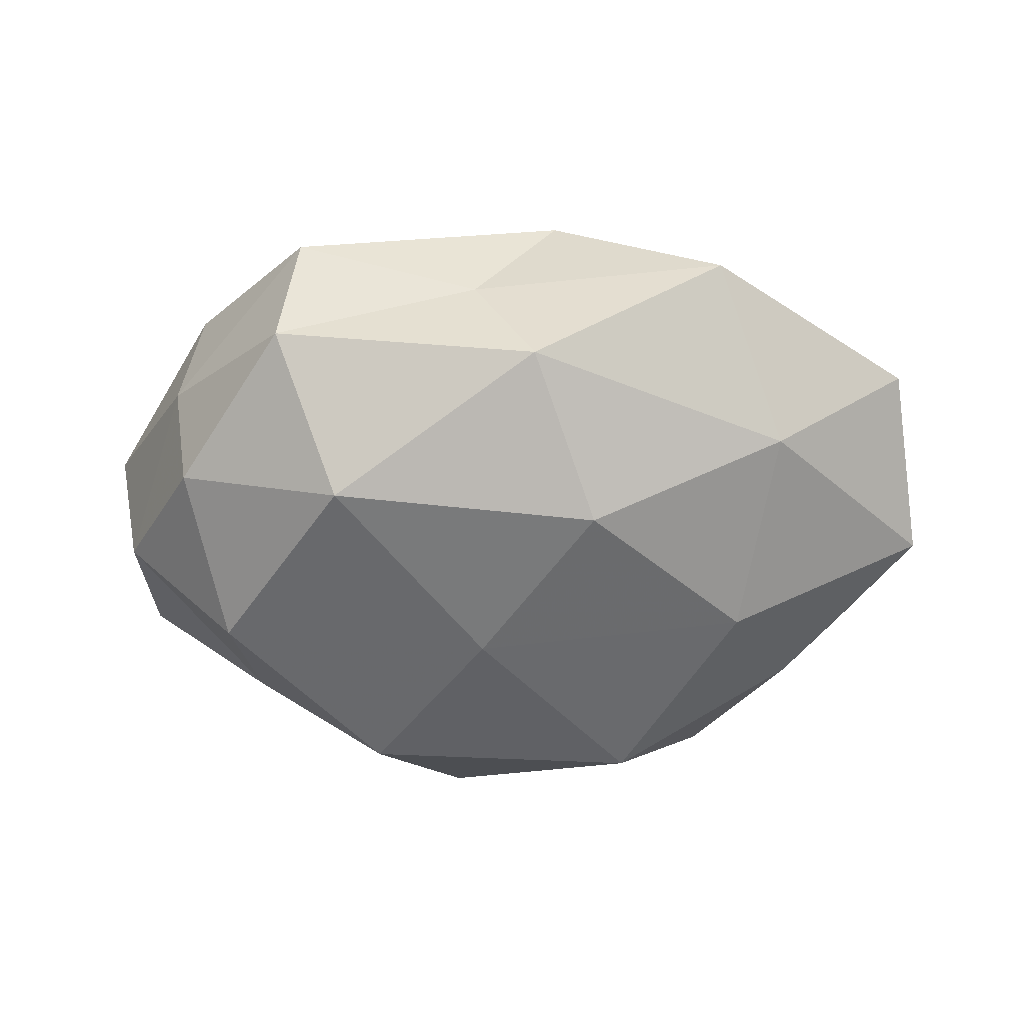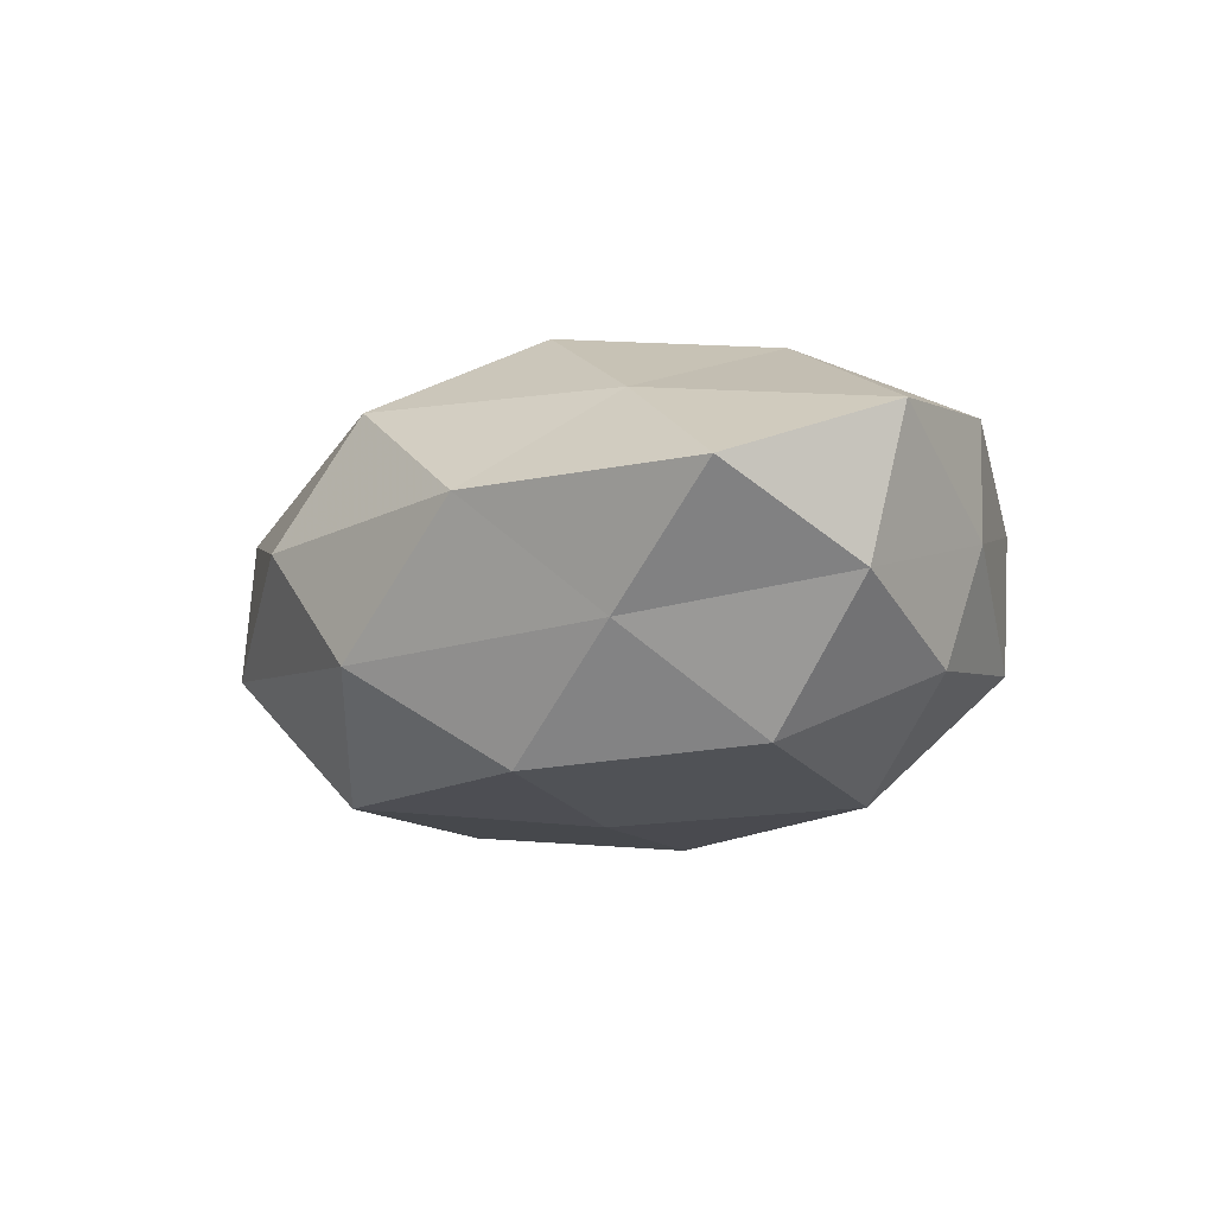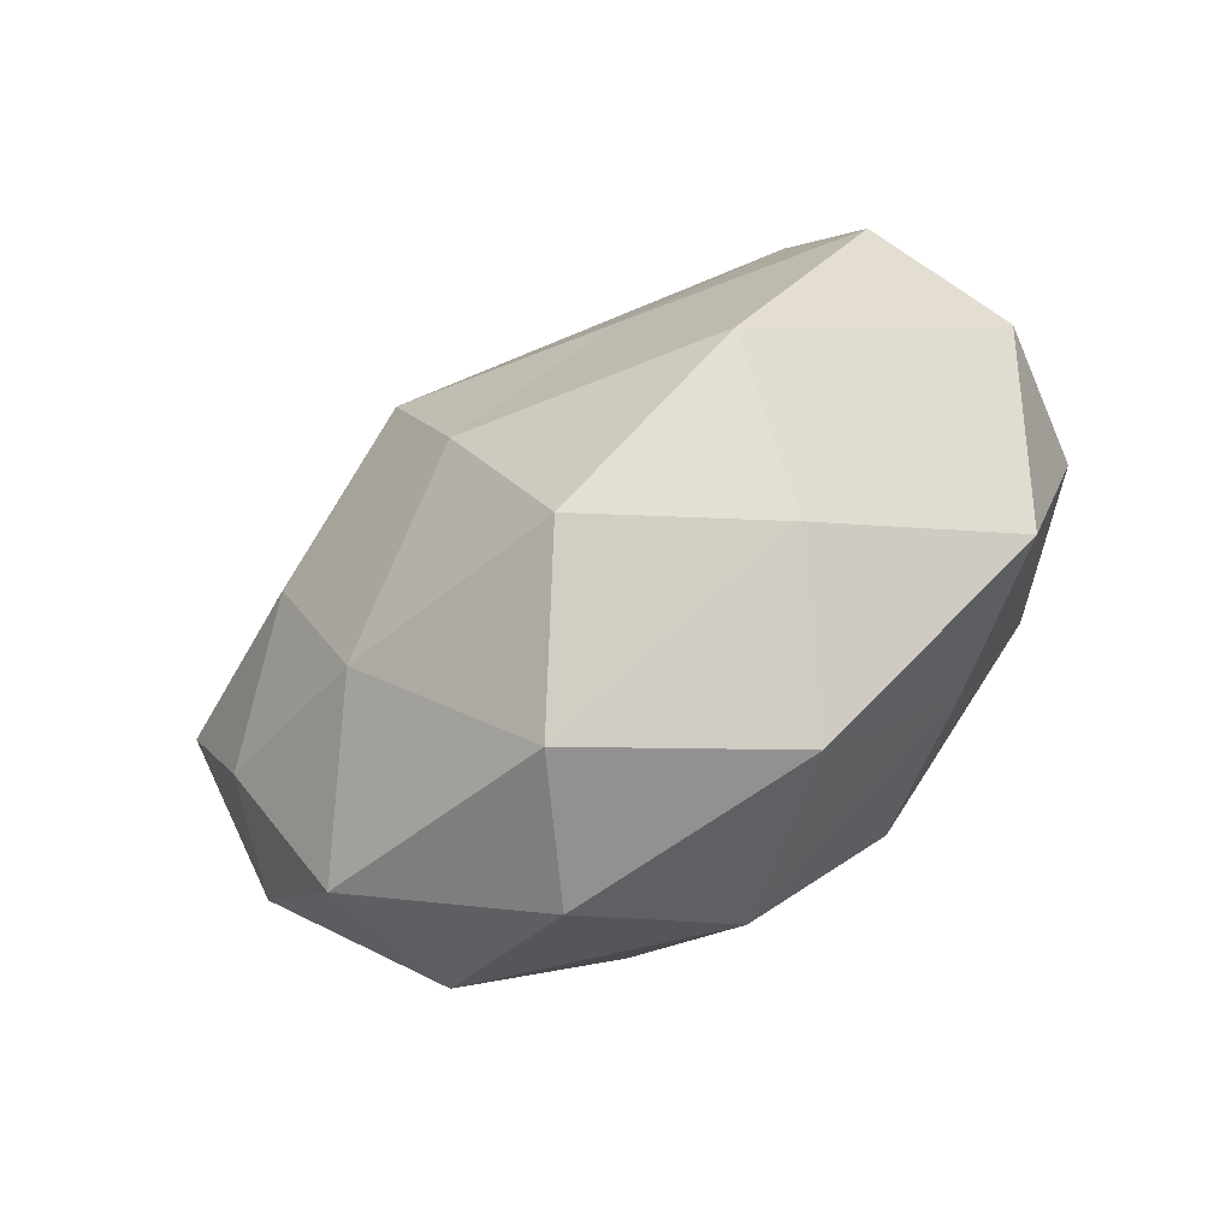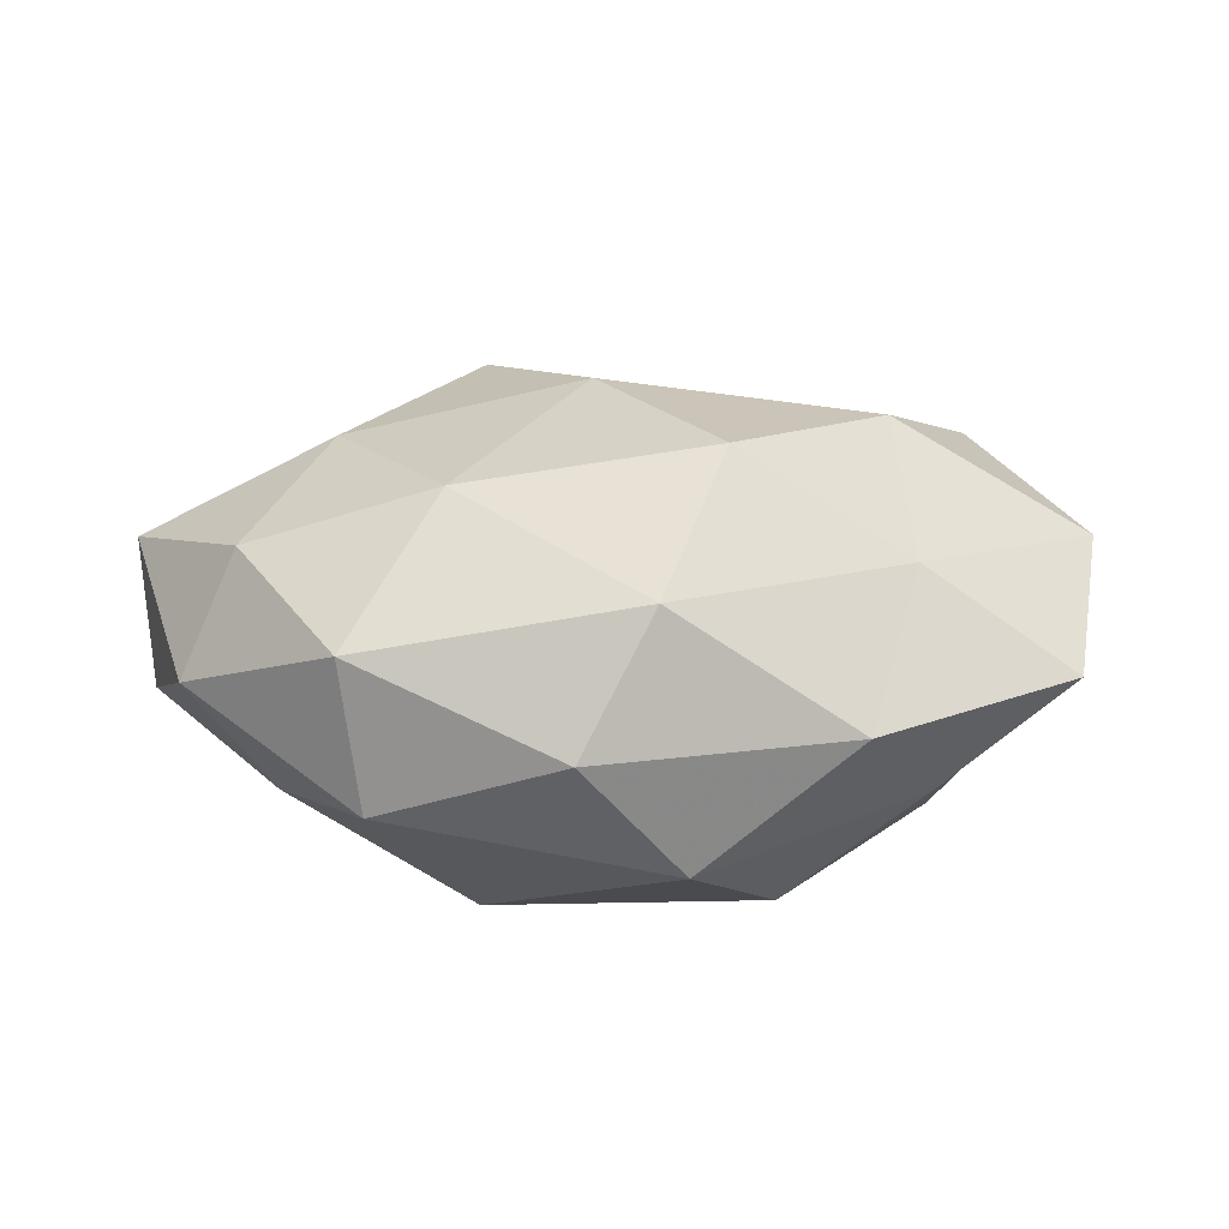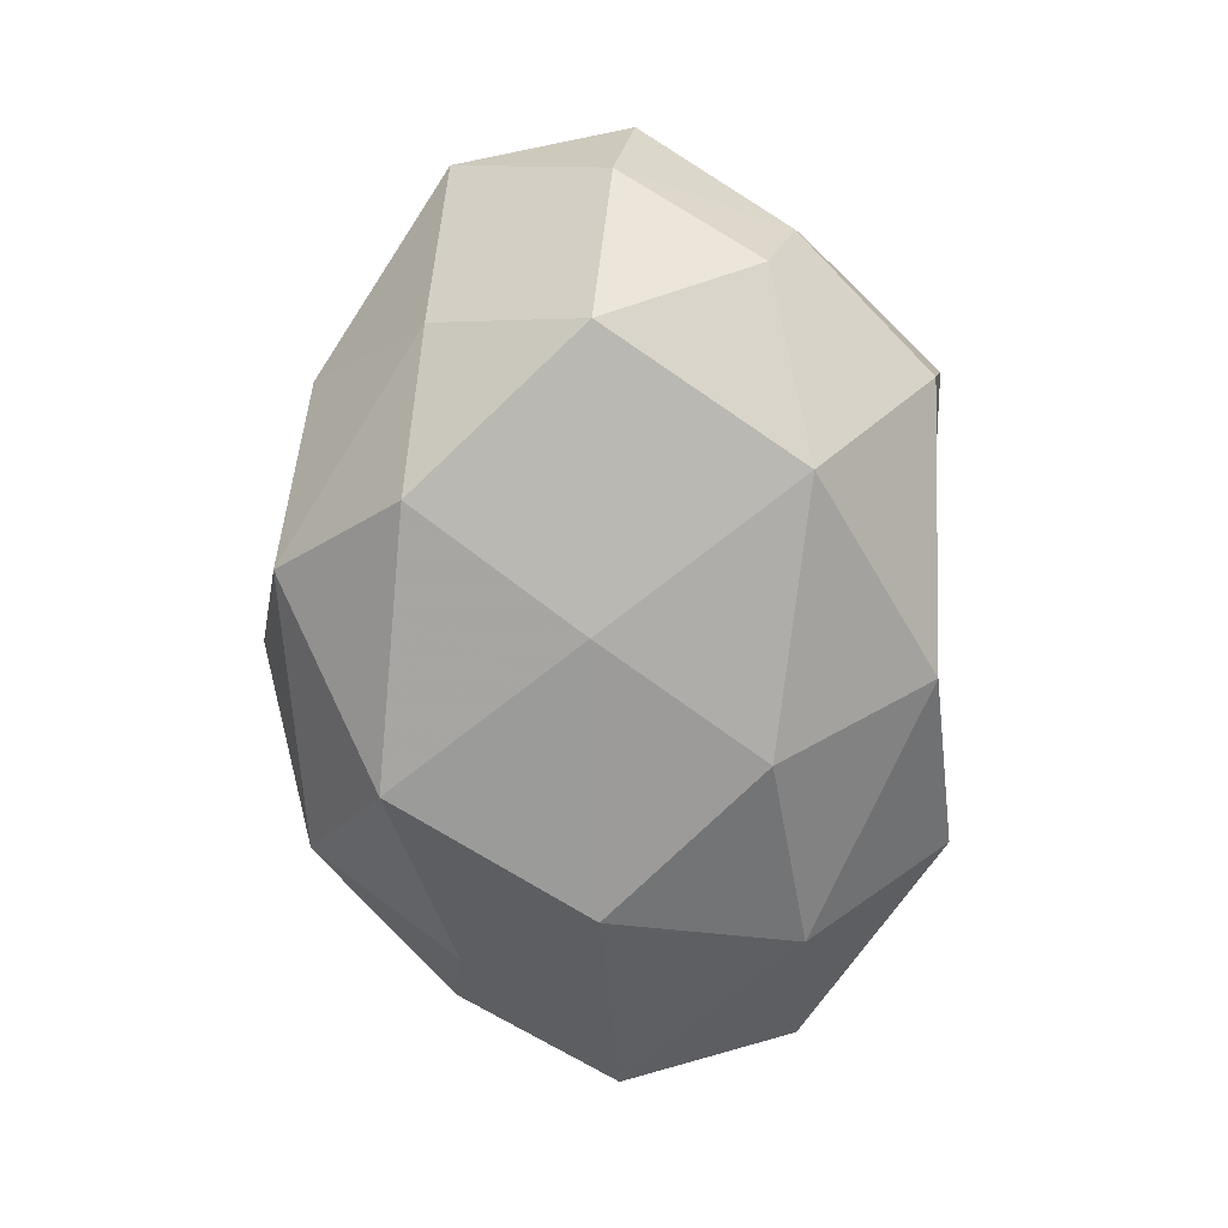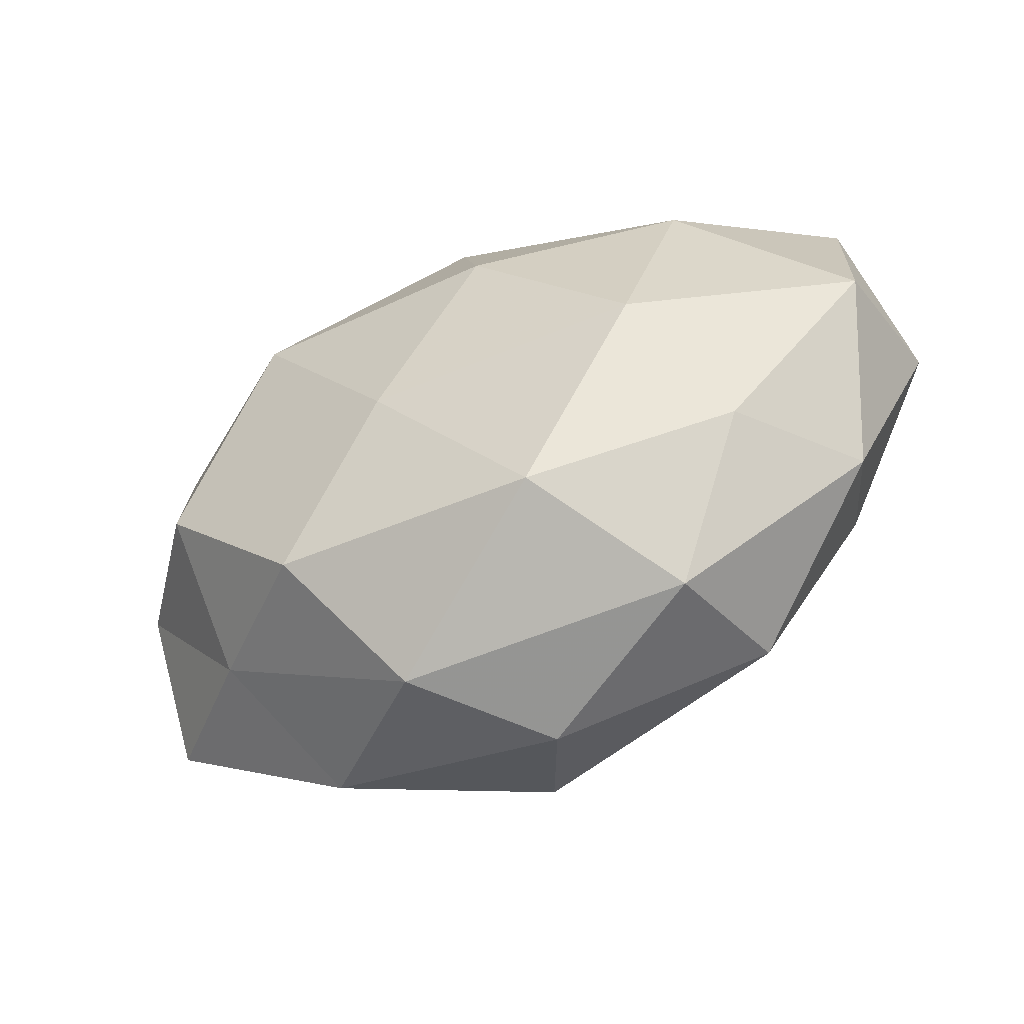
<metadata>
{"format":"obj","ext":"obj","renderer":"f3d","projection":"perspective","resolution":1024,"background":"white","views":[{"elev":-54.5,"azim":178.3,"up":"+Z"},{"elev":-15.2,"azim":57.0,"up":"+Z"},{"elev":-46.6,"azim":35.8,"up":"+Y"},{"elev":23.9,"azim":-2.0,"up":"+Z"},{"elev":-76.4,"azim":87.4,"up":"+Z"},{"elev":-46.7,"azim":-149.9,"up":"+Y"}]}
</metadata>
<code>
v 0.02758 0.0349 0.007993
v -0.01539 -0.02426 -0.02221
v 0.04333 0.01699 0.0003035
v 0.04834 -0.02035 0.001778
v -0.01817 -0.0148 0.02205
v -0.0306 0.005643 0.02034
v -0.001922 0.03399 -0.01475
v 0.05294 -0.0005774 0.009832
v 0.003334 -0.003077 -0.02502
v -0.05232 0.00248 -0.008635
v 0.005356 0.03426 -0.0006222
v 0.04102 0.01347 -0.01304
v -0.004671 0.03592 0.01241
v -0.04039 -0.01168 0.01441
v -0.02468 0.03875 -0.001001
v -0.03243 0.02186 -0.0142
v -0.02668 -0.03308 -0.006751
v -0.01428 0.0229 0.02271
v -0.02853 -0.0007635 -0.02139
v 0.006064 -0.03694 -0.01213
v 0.02418 -0.03466 0.002164
v -0.05344 0.005172 0.008806
v 0.01639 -0.02271 -0.02317
v 0.02143 0.01863 -0.02344
v 0.01105 -0.01519 0.02649
v -0.04883 0.02289 -0.0005542
v -0.02895 -0.03085 0.01027
v 0.03 0.002687 0.02304
v 0.03072 -0.01826 0.01425
v -0.005476 -0.03978 0.002159
v -0.04664 -0.0167 0.0009873
v 0.003 -0.03367 0.01674
v 0.03283 -0.02173 -0.01068
v 0.03538 -0.004327 -0.0215
v 0.01316 0.02109 0.01888
v -0.02974 0.02213 0.0112
v 0.02932 0.03211 -0.008823
v 0.04939 -0.002886 -0.006788
v -0.002437 0.005066 0.02688
v 0.0414 0.01916 0.01487
v -0.009585 0.01631 -0.024
v -0.03694 -0.01571 -0.0124
f 13 1 11
f 6 14 5
f 15 11 7
f 13 11 15
f 15 7 16
f 2 19 9
f 19 10 16
f 20 17 2
f 6 22 14
f 23 2 9
f 23 20 2
f 16 10 26
f 26 15 16
f 22 26 10
f 5 14 27
f 8 29 4
f 21 4 29
f 28 29 8
f 28 25 29
f 20 30 17
f 20 21 30
f 17 30 27
f 22 10 31
f 14 22 31
f 31 27 14
f 17 27 31
f 25 5 32
f 5 27 32
f 21 29 32
f 32 29 25
f 30 21 32
f 32 27 30
f 33 4 21
f 33 21 20
f 23 33 20
f 23 9 34
f 9 24 34
f 34 24 12
f 23 34 33
f 35 1 13
f 18 35 13
f 13 15 36
f 18 36 6
f 18 13 36
f 36 22 6
f 36 15 26
f 36 26 22
f 1 3 37
f 11 1 37
f 37 7 11
f 37 3 12
f 24 7 37
f 12 24 37
f 38 3 8
f 4 38 8
f 38 12 3
f 33 38 4
f 34 12 38
f 34 38 33
f 6 5 39
f 18 6 39
f 39 5 25
f 39 25 28
f 18 39 35
f 39 28 35
f 1 40 3
f 8 3 40
f 40 28 8
f 35 40 1
f 35 28 40
f 16 7 41
f 9 19 41
f 41 19 16
f 24 41 7
f 9 41 24
f 2 17 42
f 2 42 19
f 19 42 10
f 31 10 42
f 42 17 31

</code>
